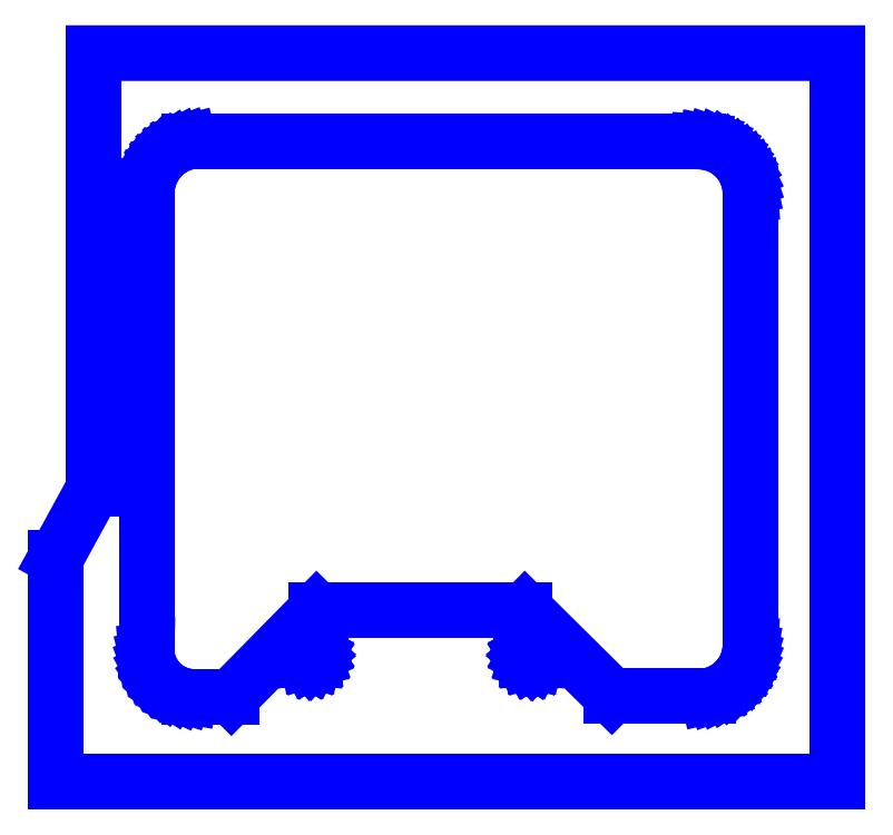
<metadata>
{"format":"dxf","ext":"dxf","renderer":"ezdxf+matplotlib","layout":"modelspace","background":"white","min_lineweight":24,"dpi":150}
</metadata>
<code>
0
SECTION
2
ENTITIES
0
LINE
8
Default
10
0.1111
20
6.611
30
0
11
2.613
21
6.611
31
0
0
LINE
8
Default
10
2.613
20
6.611
30
0
11
2.613
21
8.944
31
0
0
LINE
8
Default
10
2.613
20
8.944
30
0
11
0.2325
21
8.944
31
0
0
LINE
8
Default
10
0.2325
20
8.944
30
0
11
0.2325
21
7.55
31
0
0
LINE
8
Default
10
0.2325
20
7.55
30
0
11
0.1111
21
7.328
31
0
0
LINE
8
Default
10
0.1111
20
7.328
30
0
11
0.1111
21
6.611
31
0
0
LINE
8
Default
10
0.9507
20
7.023
30
0
11
0.9516
21
7.016
31
0
0
LINE
8
Default
10
0.9516
20
7.016
30
0
11
0.9507
21
7.009
31
0
0
LINE
8
Default
10
0.9507
20
7.009
30
0
11
0.9481
21
7.003
31
0
0
LINE
8
Default
10
0.9481
20
7.003
30
0
11
0.9439
21
6.998
31
0
0
LINE
8
Default
10
0.9439
20
6.998
30
0
11
0.9385
21
6.993
31
0
0
LINE
8
Default
10
0.9385
20
6.993
30
0
11
0.9322
21
6.991
31
0
0
LINE
8
Default
10
0.9322
20
6.991
30
0
11
0.9254
21
6.99
31
0
0
LINE
8
Default
10
0.9254
20
6.99
30
0
11
0.9187
21
6.991
31
0
0
LINE
8
Default
10
0.9187
20
6.991
30
0
11
0.9124
21
6.993
31
0
0
LINE
8
Default
10
0.9124
20
6.993
30
0
11
0.907
21
6.998
31
0
0
LINE
8
Default
10
0.907
20
6.998
30
0
11
0.9028
21
7.003
31
0
0
LINE
8
Default
10
0.9028
20
7.003
30
0
11
0.9002
21
7.009
31
0
0
LINE
8
Default
10
0.9002
20
7.009
30
0
11
0.8993
21
7.016
31
0
0
LINE
8
Default
10
0.8993
20
7.016
30
0
11
0.9002
21
7.023
31
0
0
LINE
8
Default
10
0.9002
20
7.023
30
0
11
0.9028
21
7.029
31
0
0
LINE
8
Default
10
0.9028
20
7.029
30
0
11
0.907
21
7.035
31
0
0
LINE
8
Default
10
0.907
20
7.035
30
0
11
0.9124
21
7.039
31
0
0
LINE
8
Default
10
0.9124
20
7.039
30
0
11
0.9187
21
7.041
31
0
0
LINE
8
Default
10
0.9187
20
7.041
30
0
11
0.9254
21
7.042
31
0
0
LINE
8
Default
10
0.9254
20
7.042
30
0
11
0.9322
21
7.041
31
0
0
LINE
8
Default
10
0.9322
20
7.041
30
0
11
0.9385
21
7.039
31
0
0
LINE
8
Default
10
0.9385
20
7.039
30
0
11
0.9439
21
7.035
31
0
0
LINE
8
Default
10
0.9439
20
7.035
30
0
11
0.9481
21
7.029
31
0
0
LINE
8
Default
10
0.9481
20
7.029
30
0
11
0.9507
21
7.023
31
0
0
LINE
8
Default
10
1.662
20
7.023
30
0
11
1.663
21
7.016
31
0
0
LINE
8
Default
10
1.663
20
7.016
30
0
11
1.662
21
7.009
31
0
0
LINE
8
Default
10
1.662
20
7.009
30
0
11
1.659
21
7.003
31
0
0
LINE
8
Default
10
1.659
20
7.003
30
0
11
1.655
21
6.997
31
0
0
LINE
8
Default
10
1.655
20
6.997
30
0
11
1.649
21
6.993
31
0
0
LINE
8
Default
10
1.649
20
6.993
30
0
11
1.643
21
6.99
31
0
0
LINE
8
Default
10
1.643
20
6.99
30
0
11
1.636
21
6.989
31
0
0
LINE
8
Default
10
1.636
20
6.989
30
0
11
1.629
21
6.99
31
0
0
LINE
8
Default
10
1.629
20
6.99
30
0
11
1.622
21
6.993
31
0
0
LINE
8
Default
10
1.622
20
6.993
30
0
11
1.617
21
6.997
31
0
0
LINE
8
Default
10
1.617
20
6.997
30
0
11
1.612
21
7.003
31
0
0
LINE
8
Default
10
1.612
20
7.003
30
0
11
1.61
21
7.009
31
0
0
LINE
8
Default
10
1.61
20
7.009
30
0
11
1.609
21
7.016
31
0
0
LINE
8
Default
10
1.609
20
7.016
30
0
11
1.61
21
7.023
31
0
0
LINE
8
Default
10
1.61
20
7.023
30
0
11
1.612
21
7.03
31
0
0
LINE
8
Default
10
1.612
20
7.03
30
0
11
1.617
21
7.035
31
0
0
LINE
8
Default
10
1.617
20
7.035
30
0
11
1.622
21
7.039
31
0
0
LINE
8
Default
10
1.622
20
7.039
30
0
11
1.629
21
7.042
31
0
0
LINE
8
Default
10
1.629
20
7.042
30
0
11
1.636
21
7.043
31
0
0
LINE
8
Default
10
1.636
20
7.043
30
0
11
1.643
21
7.042
31
0
0
LINE
8
Default
10
1.643
20
7.042
30
0
11
1.649
21
7.039
31
0
0
LINE
8
Default
10
1.649
20
7.039
30
0
11
1.655
21
7.035
31
0
0
LINE
8
Default
10
1.655
20
7.035
30
0
11
1.659
21
7.03
31
0
0
LINE
8
Default
10
1.659
20
7.03
30
0
11
1.662
21
7.023
31
0
0
LINE
8
Default
10
0.402
20
7.05
30
0
11
0.402
21
8.494
31
0
0
LINE
8
Default
10
0.402
20
8.494
30
0
11
0.4031
21
8.514
31
0
0
LINE
8
Default
10
0.4031
20
8.514
30
0
11
0.4065
21
8.533
31
0
0
LINE
8
Default
10
0.4065
20
8.533
30
0
11
0.412
21
8.552
31
0
0
LINE
8
Default
10
0.412
20
8.552
30
0
11
0.4196
21
8.57
31
0
0
LINE
8
Default
10
0.4196
20
8.57
30
0
11
0.4292
21
8.587
31
0
0
LINE
8
Default
10
0.4292
20
8.587
30
0
11
0.4407
21
8.602
31
0
0
LINE
8
Default
10
0.4407
20
8.602
30
0
11
0.4539
21
8.617
31
0
0
LINE
8
Default
10
0.4539
20
8.617
30
0
11
0.4687
21
8.629
31
0
0
LINE
8
Default
10
0.4687
20
8.629
30
0
11
0.4848
21
8.64
31
0
0
LINE
8
Default
10
0.4848
20
8.64
30
0
11
0.5021
21
8.649
31
0
0
LINE
8
Default
10
0.5021
20
8.649
30
0
11
0.5203
21
8.656
31
0
0
LINE
8
Default
10
0.5203
20
8.656
30
0
11
0.5391
21
8.661
31
0
0
LINE
8
Default
10
0.5391
20
8.661
30
0
11
0.6742
21
8.661
31
0
0
LINE
8
Default
10
0.6742
20
8.661
30
0
11
1.835
21
8.661
31
0
0
LINE
8
Default
10
1.835
20
8.661
30
0
11
2.169
21
8.661
31
0
0
LINE
8
Default
10
2.169
20
8.661
30
0
11
2.19
21
8.66
31
0
0
LINE
8
Default
10
2.19
20
8.66
30
0
11
2.212
21
8.655
31
0
0
LINE
8
Default
10
2.212
20
8.655
30
0
11
2.232
21
8.648
31
0
0
LINE
8
Default
10
2.232
20
8.648
30
0
11
2.252
21
8.639
31
0
0
LINE
8
Default
10
2.252
20
8.639
30
0
11
2.27
21
8.627
31
0
0
LINE
8
Default
10
2.27
20
8.627
30
0
11
2.287
21
8.612
31
0
0
LINE
8
Default
10
2.287
20
8.612
30
0
11
2.301
21
8.596
31
0
0
LINE
8
Default
10
2.301
20
8.596
30
0
11
2.313
21
8.578
31
0
0
LINE
8
Default
10
2.313
20
8.578
30
0
11
2.323
21
8.558
31
0
0
LINE
8
Default
10
2.323
20
8.558
30
0
11
2.33
21
8.537
31
0
0
LINE
8
Default
10
2.33
20
8.537
30
0
11
2.334
21
8.516
31
0
0
LINE
8
Default
10
2.334
20
8.516
30
0
11
2.335
21
8.494
31
0
0
LINE
8
Default
10
2.335
20
8.494
30
0
11
2.335
21
7.05
31
0
0
LINE
8
Default
10
2.335
20
7.05
30
0
11
2.334
21
7.031
31
0
0
LINE
8
Default
10
2.334
20
7.031
30
0
11
2.331
21
7.012
31
0
0
LINE
8
Default
10
2.331
20
7.012
30
0
11
2.325
21
6.993
31
0
0
LINE
8
Default
10
2.325
20
6.993
30
0
11
2.318
21
6.975
31
0
0
LINE
8
Default
10
2.318
20
6.975
30
0
11
2.308
21
6.959
31
0
0
LINE
8
Default
10
2.308
20
6.959
30
0
11
2.297
21
6.943
31
0
0
LINE
8
Default
10
2.297
20
6.943
30
0
11
2.283
21
6.929
31
0
0
LINE
8
Default
10
2.283
20
6.929
30
0
11
2.269
21
6.917
31
0
0
LINE
8
Default
10
2.269
20
6.917
30
0
11
2.253
21
6.906
31
0
0
LINE
8
Default
10
2.253
20
6.906
30
0
11
2.235
21
6.897
31
0
0
LINE
8
Default
10
2.235
20
6.897
30
0
11
2.217
21
6.891
31
0
0
LINE
8
Default
10
2.217
20
6.891
30
0
11
2.199
21
6.886
31
0
0
LINE
8
Default
10
2.199
20
6.886
30
0
11
1.891
21
6.886
31
0
0
LINE
8
Default
10
1.891
20
6.886
30
0
11
1.613
21
7.161
31
0
0
LINE
8
Default
10
1.613
20
7.161
30
0
11
0.9465
21
7.161
31
0
0
LINE
8
Default
10
0.9465
20
7.161
30
0
11
0.6726
21
6.883
31
0
0
LINE
8
Default
10
0.6726
20
6.883
30
0
11
0.5391
21
6.883
31
0
0
LINE
8
Default
10
0.5391
20
6.883
30
0
11
0.5194
21
6.887
31
0
0
LINE
8
Default
10
0.5194
20
6.887
30
0
11
0.5004
21
6.892
31
0
0
LINE
8
Default
10
0.5004
20
6.892
30
0
11
0.4822
21
6.901
31
0
0
LINE
8
Default
10
0.4822
20
6.901
30
0
11
0.4653
21
6.911
31
0
0
LINE
8
Default
10
0.4653
20
6.911
30
0
11
0.4499
21
6.924
31
0
0
LINE
8
Default
10
0.4499
20
6.924
30
0
11
0.4362
21
6.938
31
0
0
LINE
8
Default
10
0.4362
20
6.938
30
0
11
0.4246
21
6.955
31
0
0
LINE
8
Default
10
0.4246
20
6.955
30
0
11
0.4152
21
6.972
31
0
0
LINE
8
Default
10
0.4152
20
6.972
30
0
11
0.4081
21
6.991
31
0
0
LINE
8
Default
10
0.4081
20
6.991
30
0
11
0.4035
21
7.01
31
0
0
LINE
8
Default
10
0.4035
20
7.01
30
0
11
0.4015
21
7.03
31
0
0
LINE
8
Default
10
0.4015
20
7.03
30
0
11
0.402
21
7.05
31
0
0
ENDSEC
0
EOF

</code>
